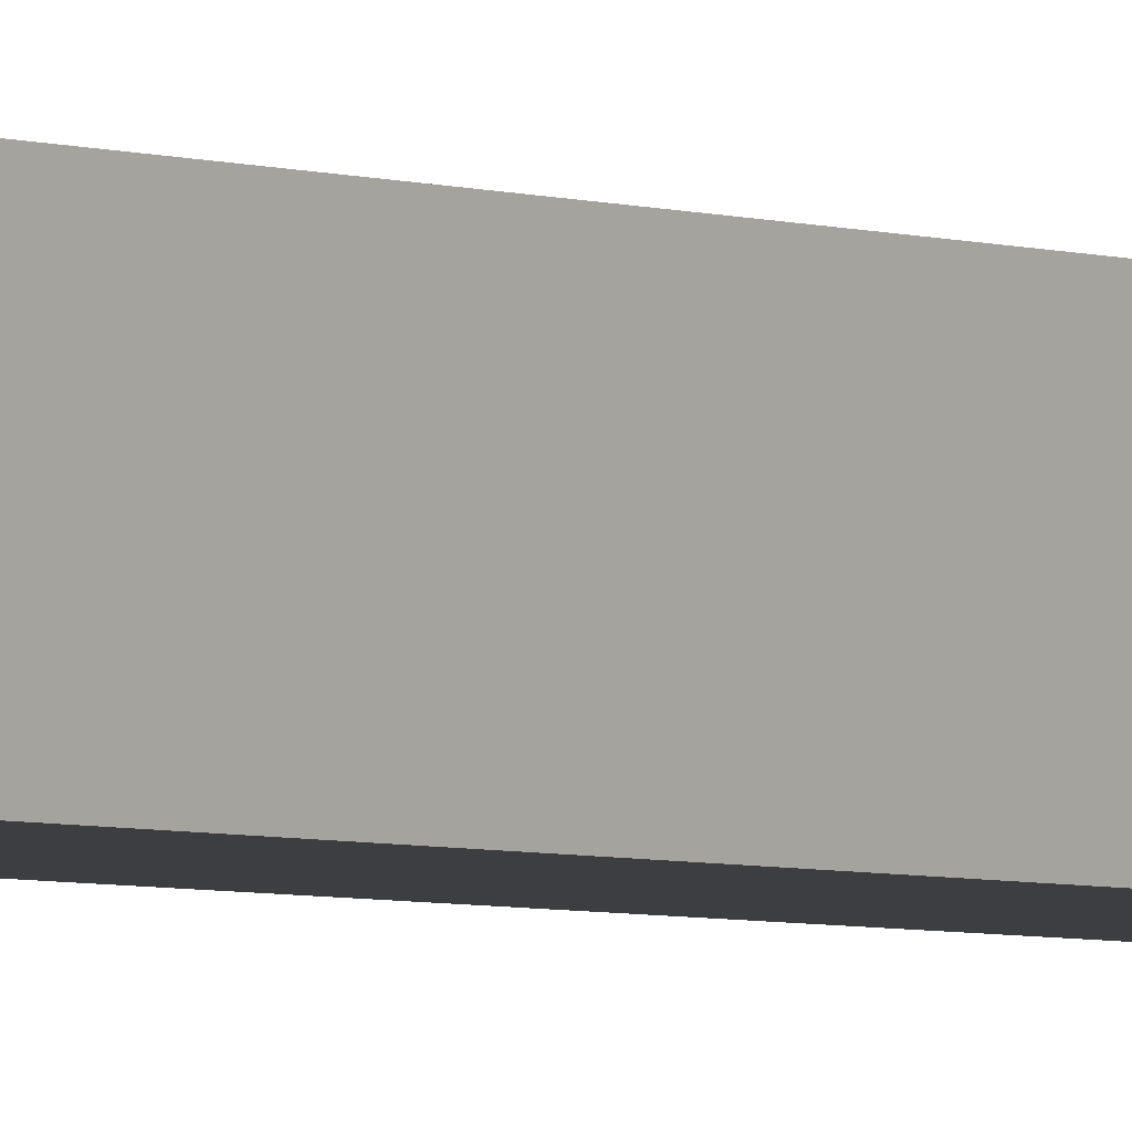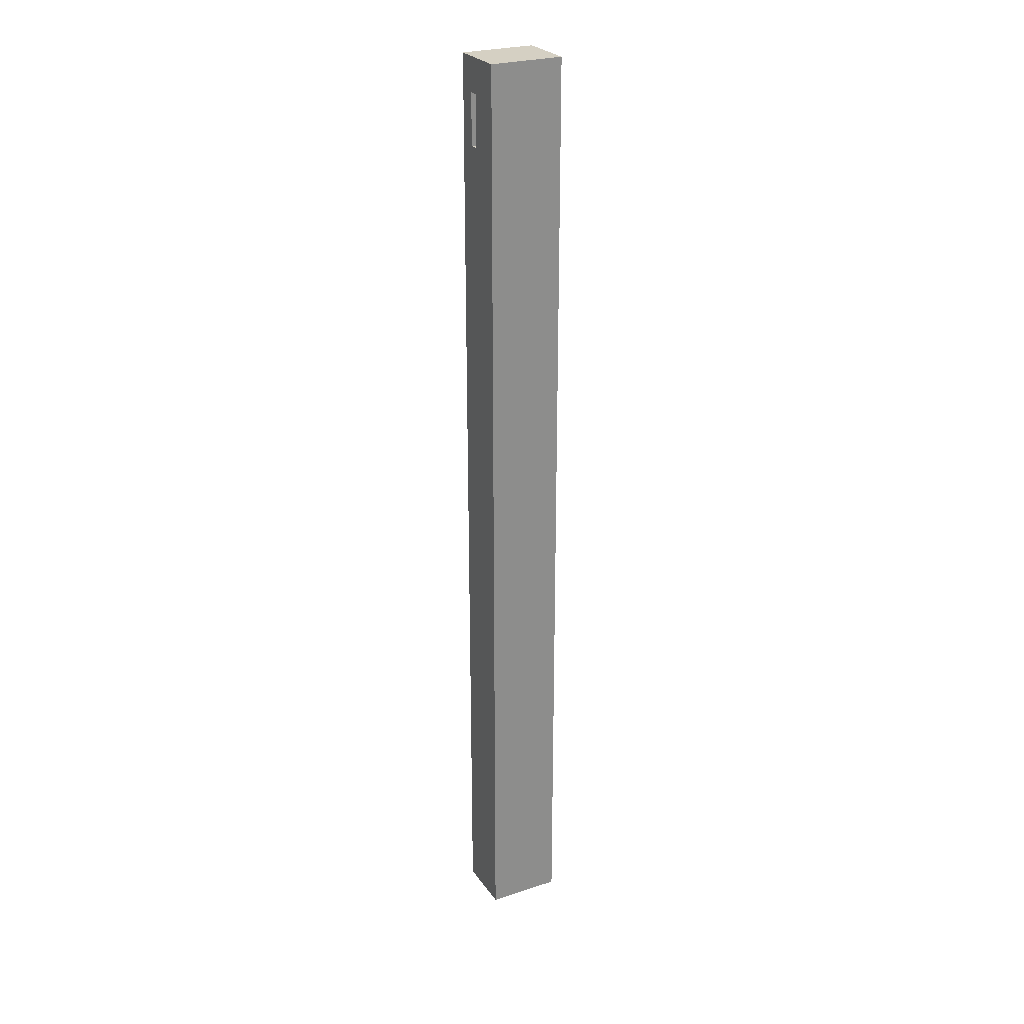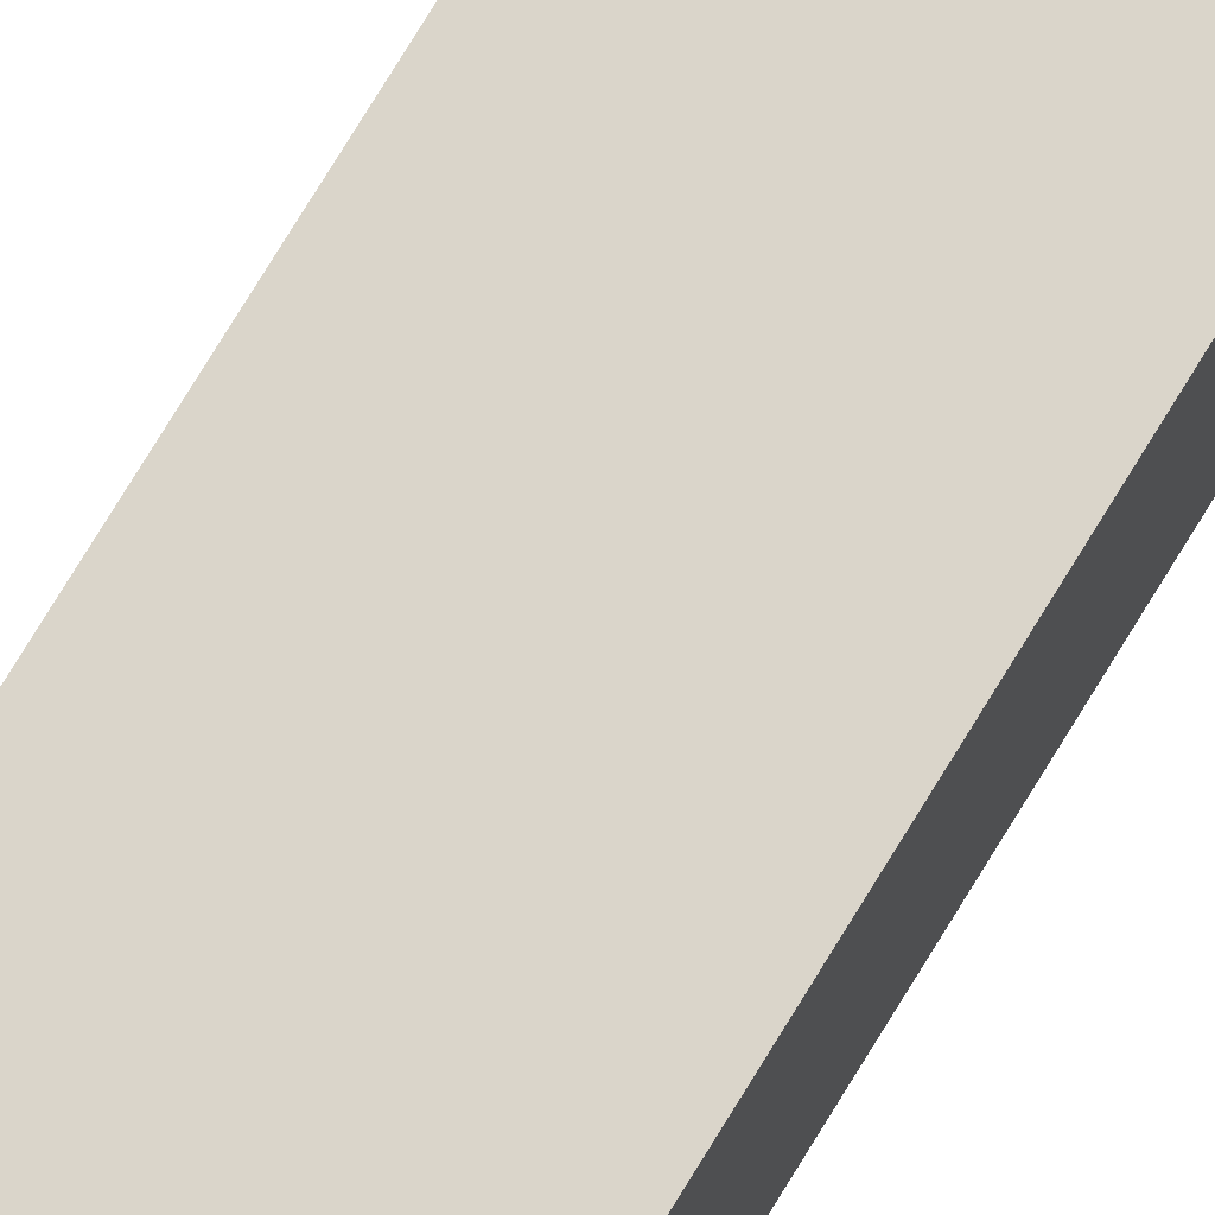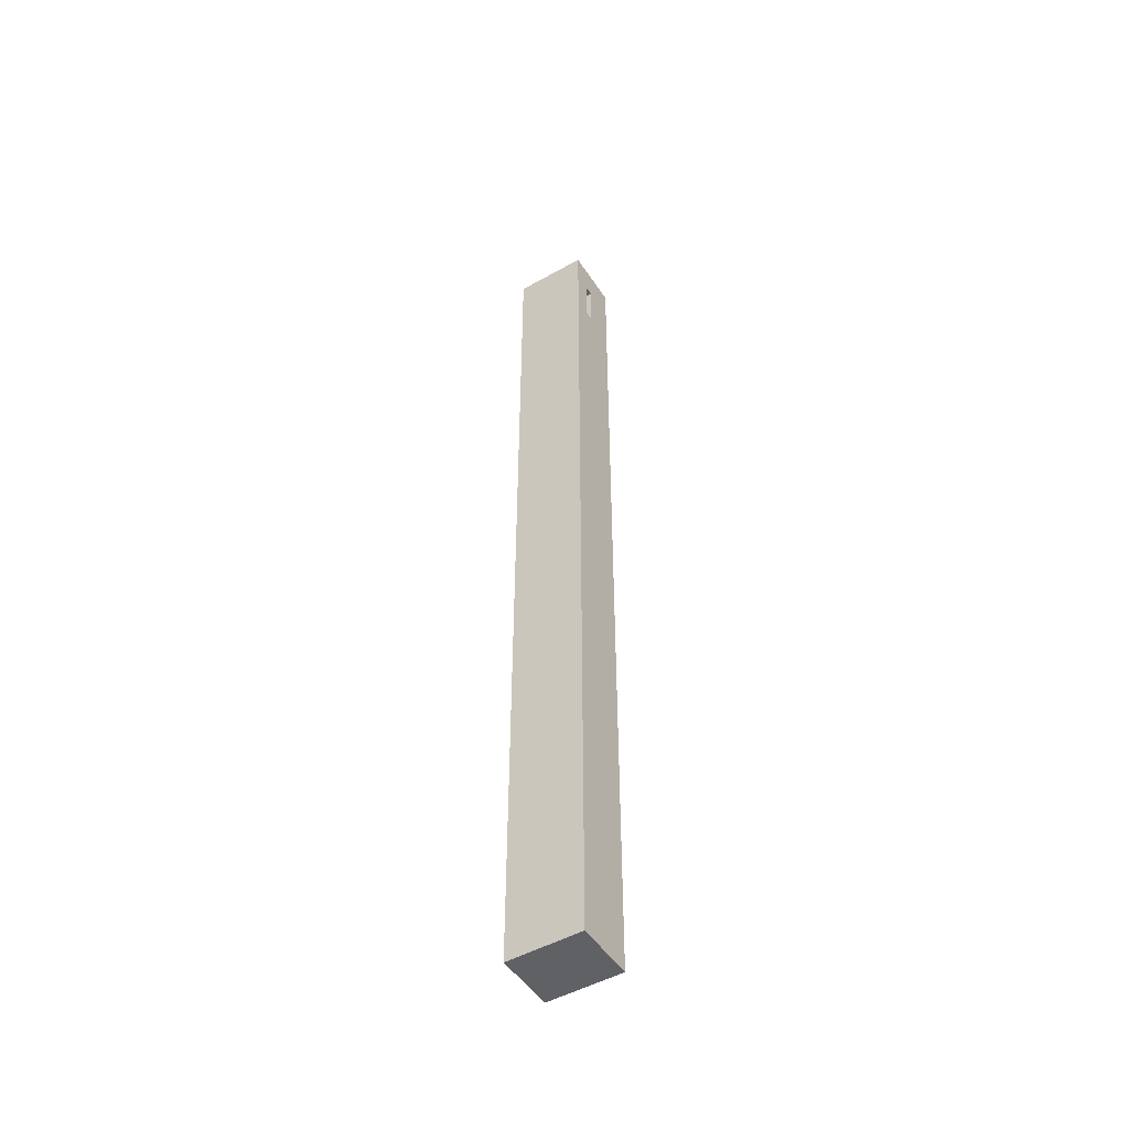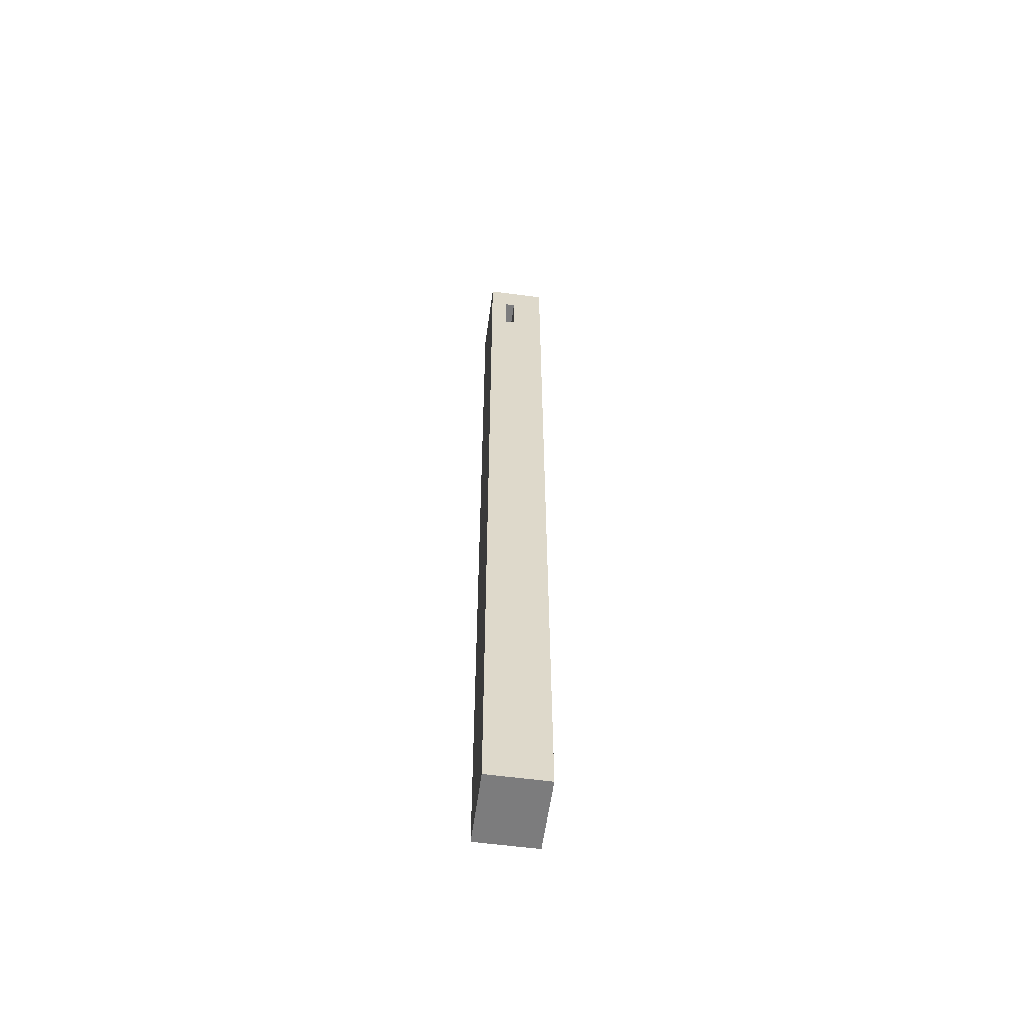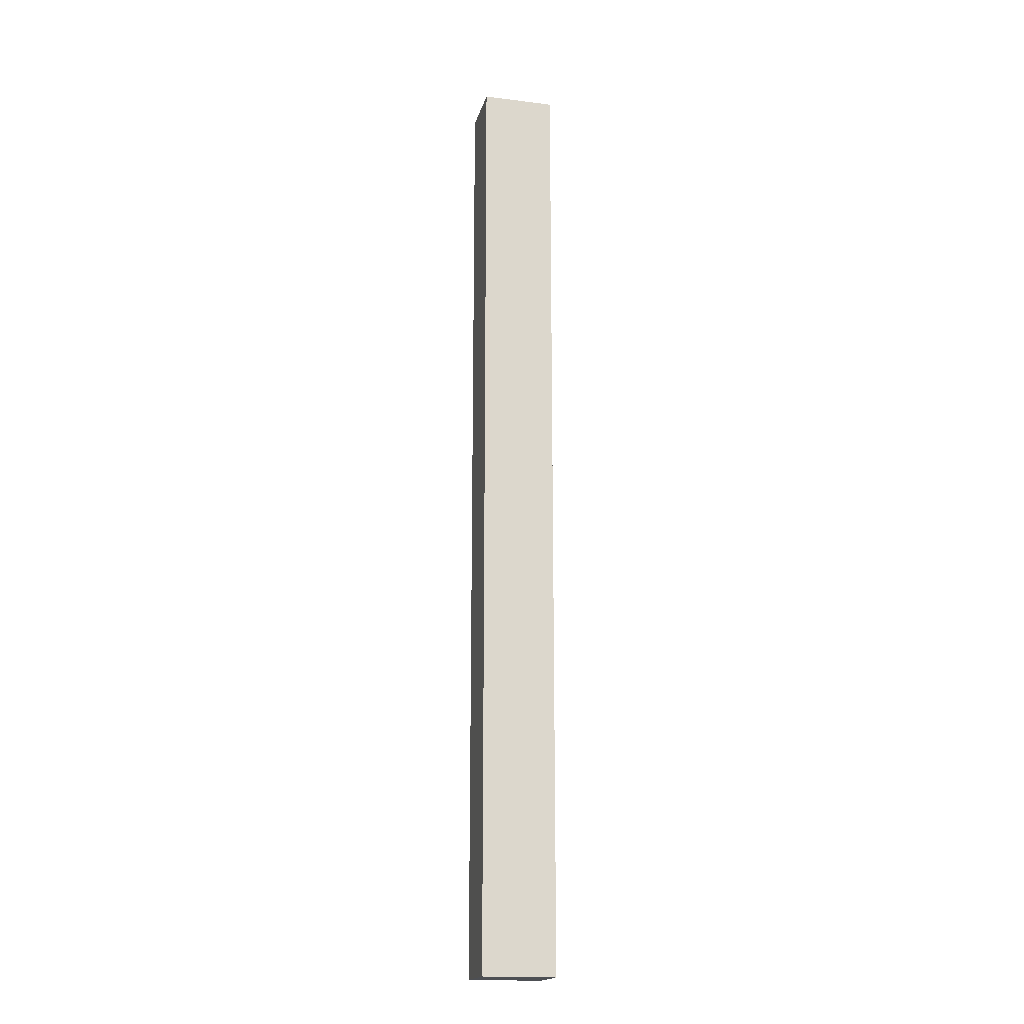
<metadata>
{"format":"obj","ext":"obj","renderer":"f3d","projection":"perspective","resolution":1024,"background":"white","views":[{"elev":-3.3,"azim":-144.4,"up":"+Y"},{"elev":26.1,"azim":152.8,"up":"+Z"},{"elev":74.3,"azim":31.2,"up":"+Y"},{"elev":-49.4,"azim":31.9,"up":"+Z"},{"elev":-58.8,"azim":82.2,"up":"+Z"},{"elev":-18.0,"azim":-13.7,"up":"+Z"}]}
</metadata>
<code>
o Lower_doubler2/Lower_doubler12/mesh17/mesh17-geometry#mesh17-geometry
v -0.6678 -0.008468 0.2787
v -0.6678 -0.04523 0.2787
v -0.6227 -0.008468 0.2787
v -0.6678 -0.008468 -0.3094
v -0.6227 -0.04523 0.2787
v -0.6678 -0.04523 -0.3094
v -0.6227 -0.03472 0.2577
v -0.6227 -0.04523 -0.3094
v -0.6227 -0.008468 -0.3094
v -0.6227 -0.02842 0.2577
v -0.6227 -0.02842 0.2262
v -0.6227 -0.03472 0.2262
v -0.6489 -0.02842 0.2577
v -0.6489 -0.03472 0.2262
v -0.6489 -0.03472 0.2577
v -0.6489 -0.02842 0.2262
f 1 2 3
f 1 4 2
f 5 3 2
f 1 3 4
f 6 2 4
f 3 5 7
f 5 2 8
f 9 4 3
f 6 8 2
f 6 4 8
f 8 7 5
f 10 3 7
f 9 8 4
f 3 11 9
f 7 8 12
f 11 3 10
f 10 7 13
f 9 12 8
f 11 12 9
f 12 14 7
f 10 13 11
f 15 13 7
f 12 11 14
f 15 7 14
f 16 11 13
f 15 14 13
f 16 14 11
f 16 13 14
f 3 2 1
f 2 4 1
f 2 3 5
f 4 3 1
f 4 2 6
f 7 5 3
f 8 2 5
f 3 4 9
f 2 8 6
f 8 4 6
f 5 7 8
f 7 3 10
f 4 8 9
f 9 11 3
f 12 8 7
f 10 3 11
f 13 7 10
f 8 12 9
f 9 12 11
f 7 14 12
f 11 13 10
f 7 13 15
f 14 11 12
f 14 7 15
f 13 11 16
f 13 14 15
f 11 14 16
f 14 13 16

</code>
